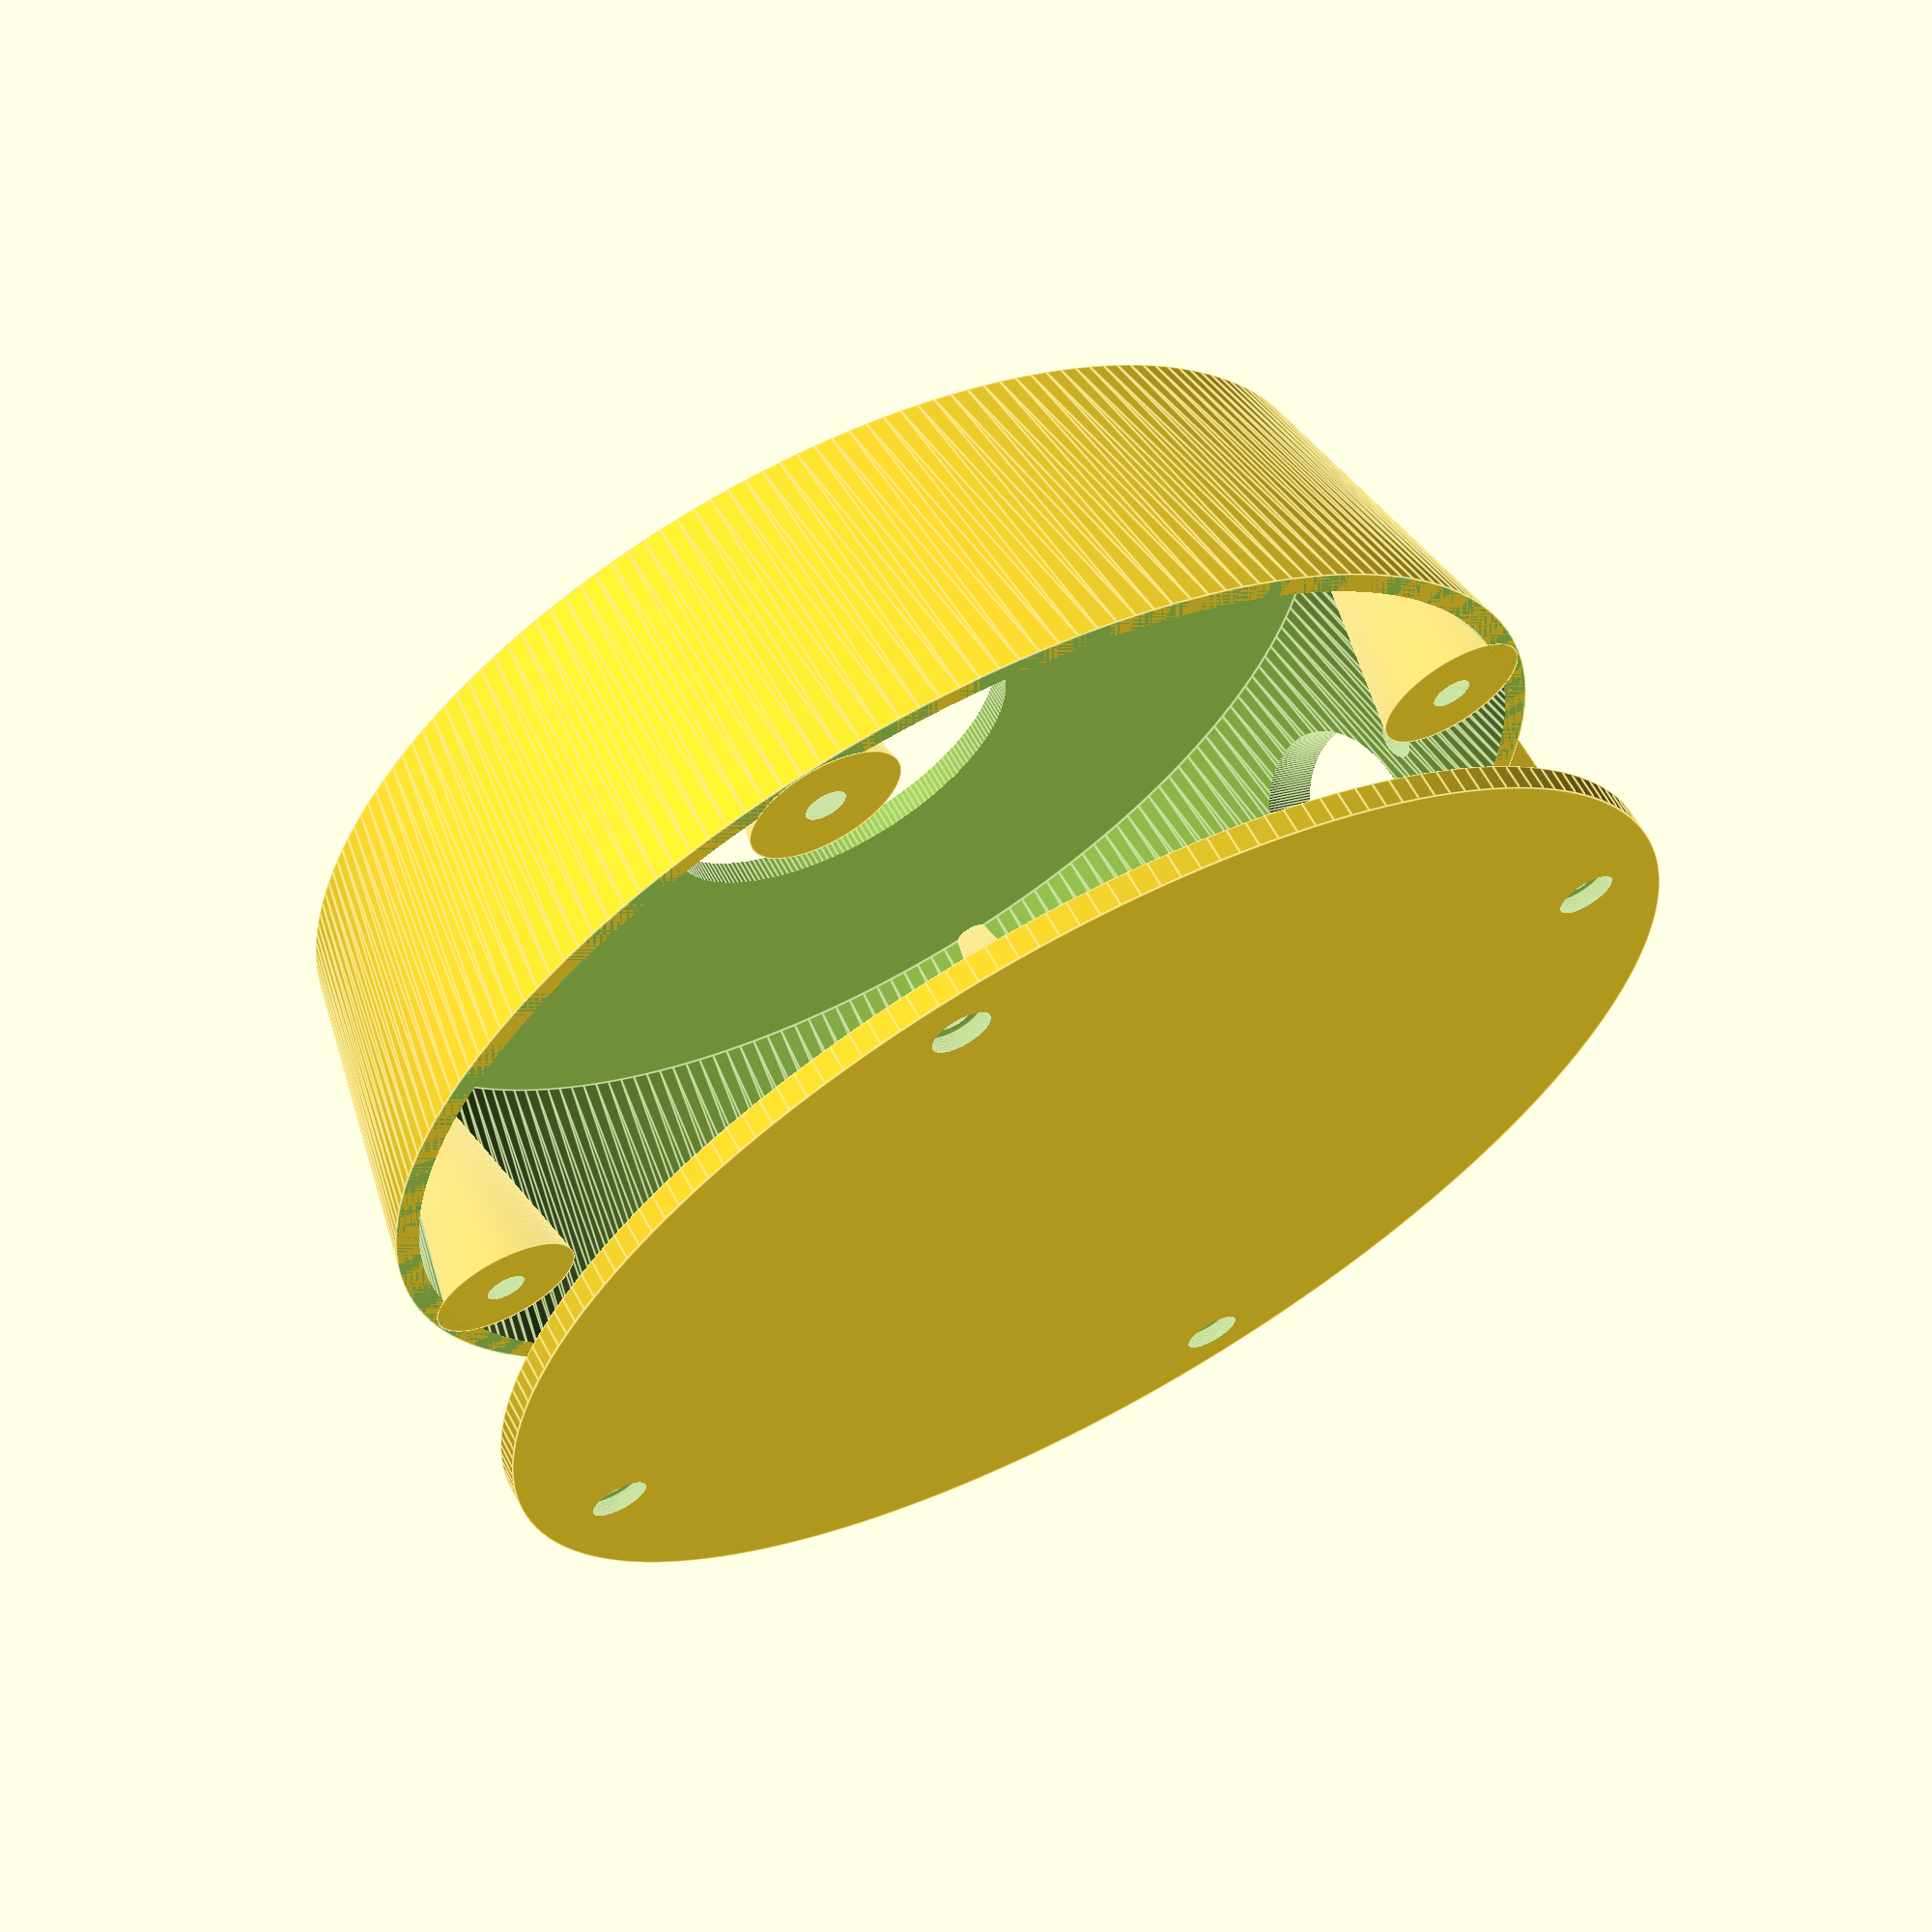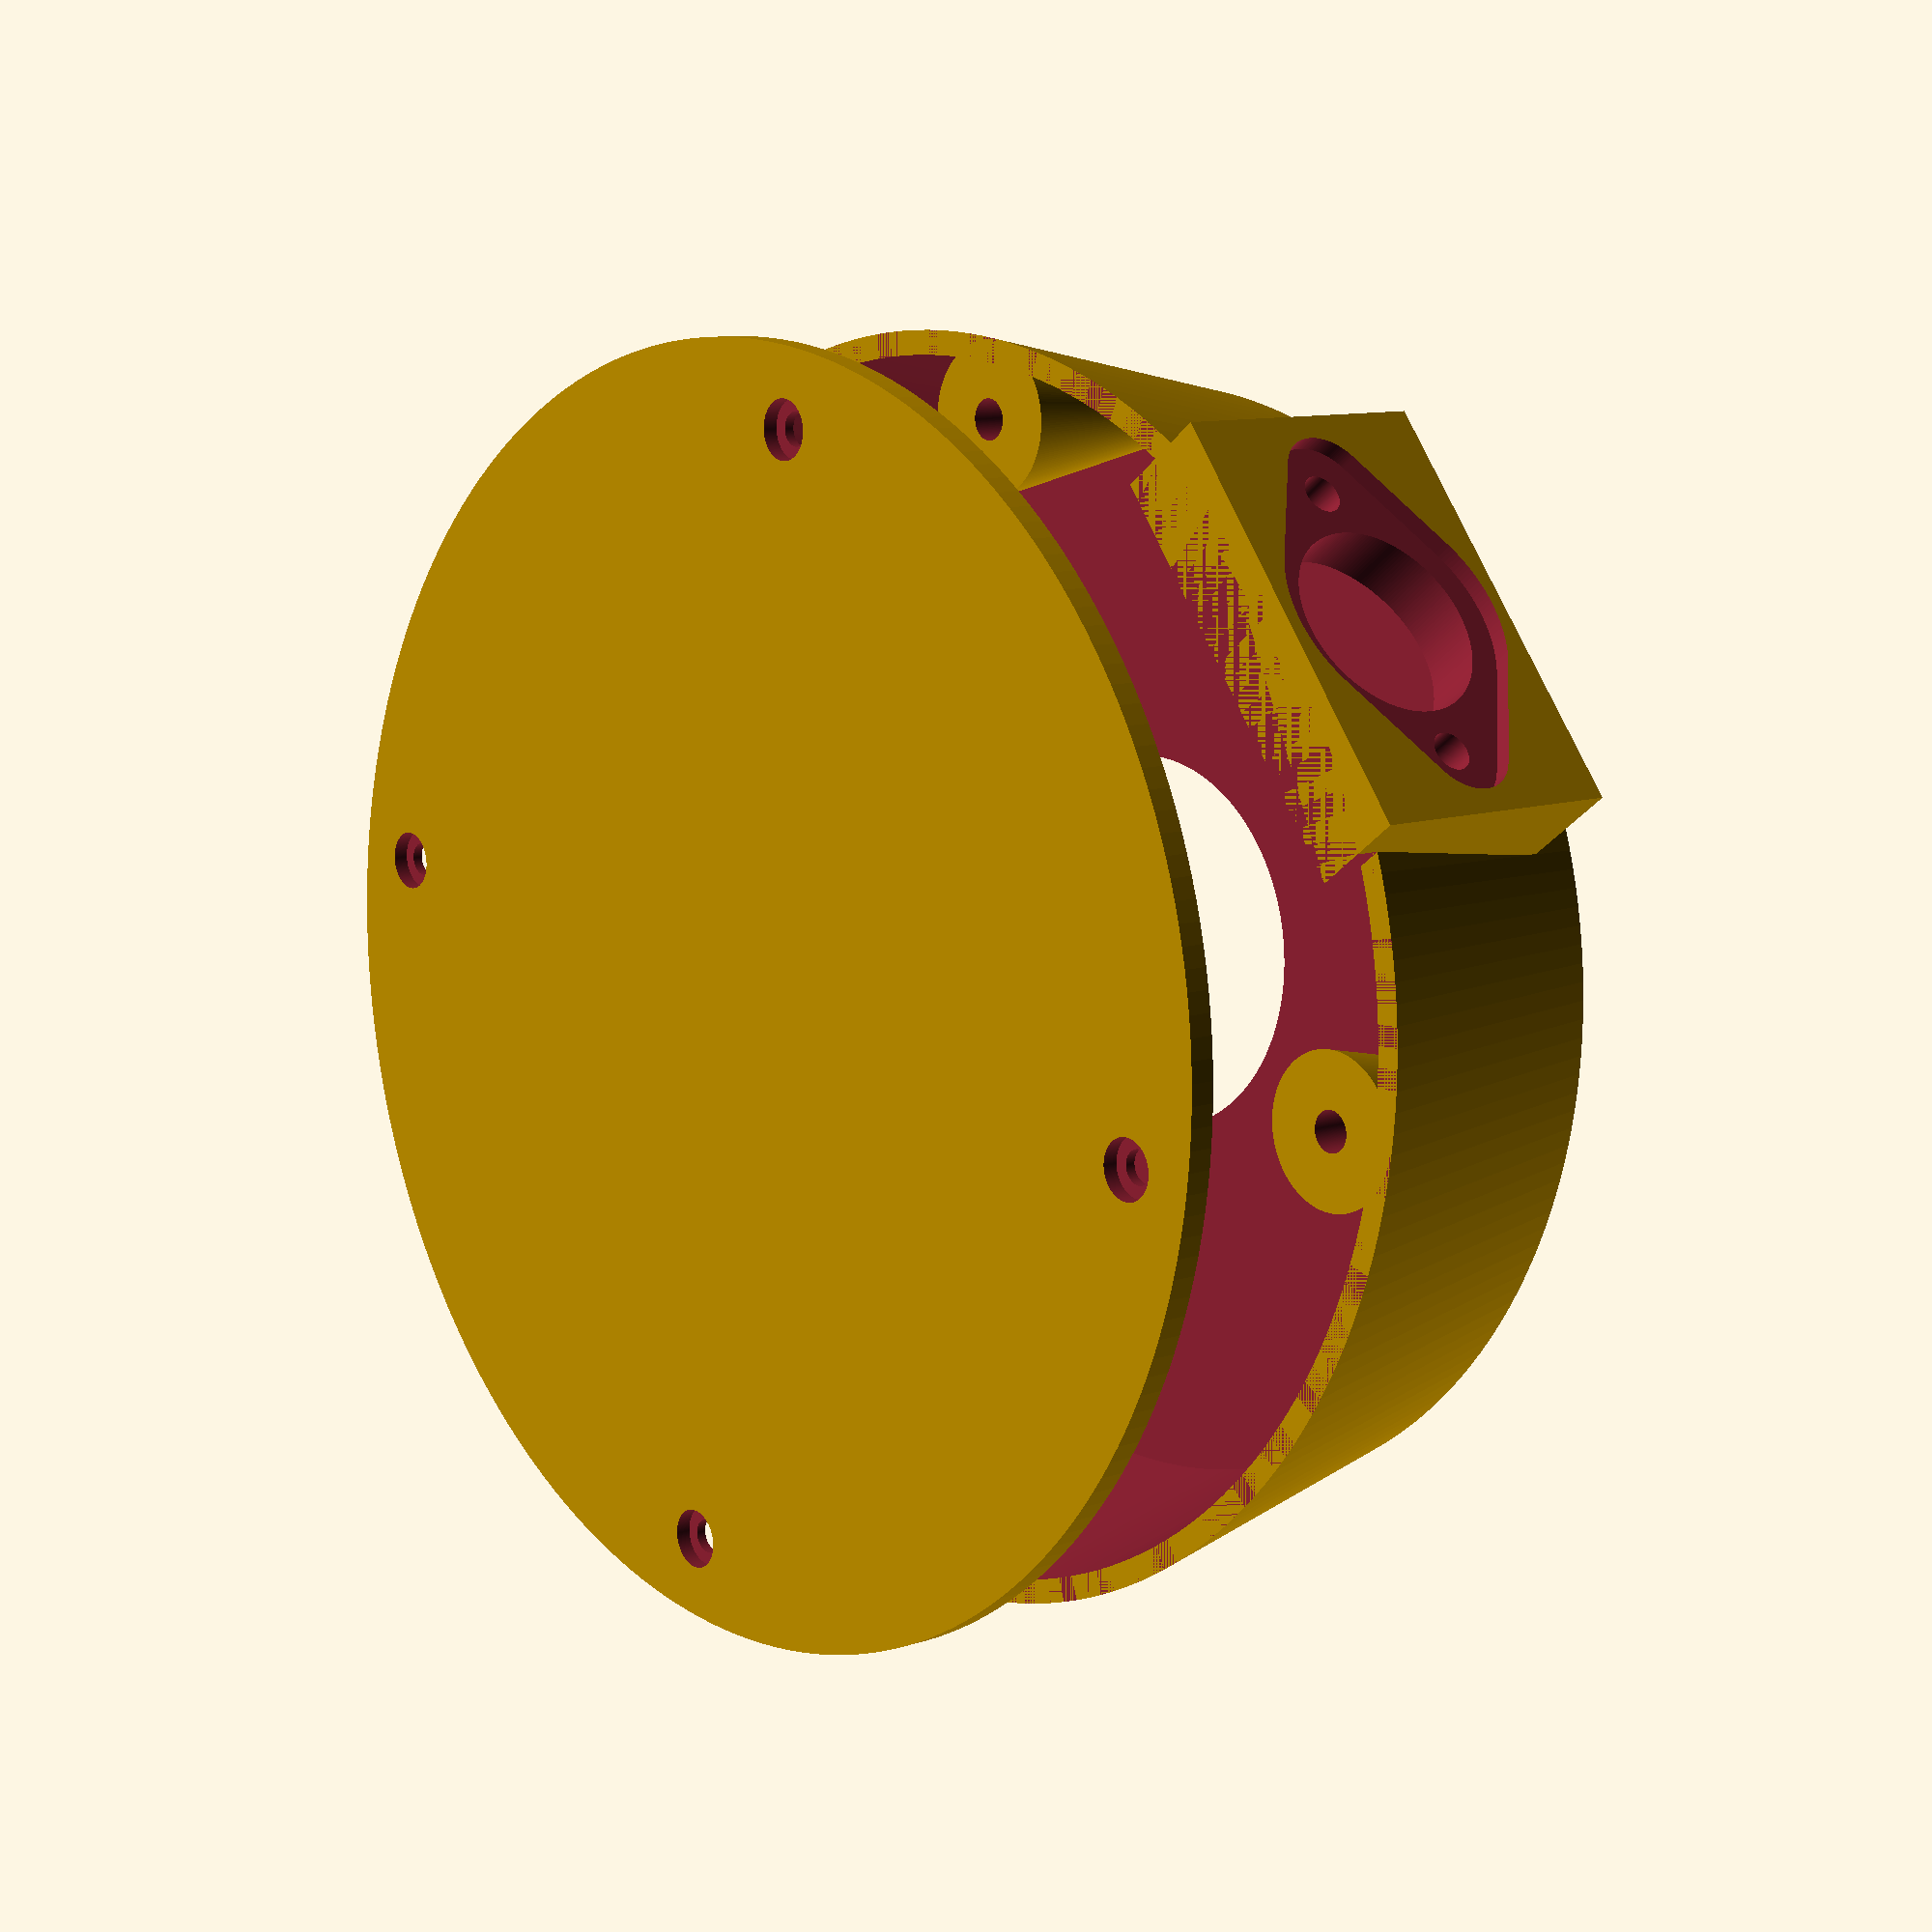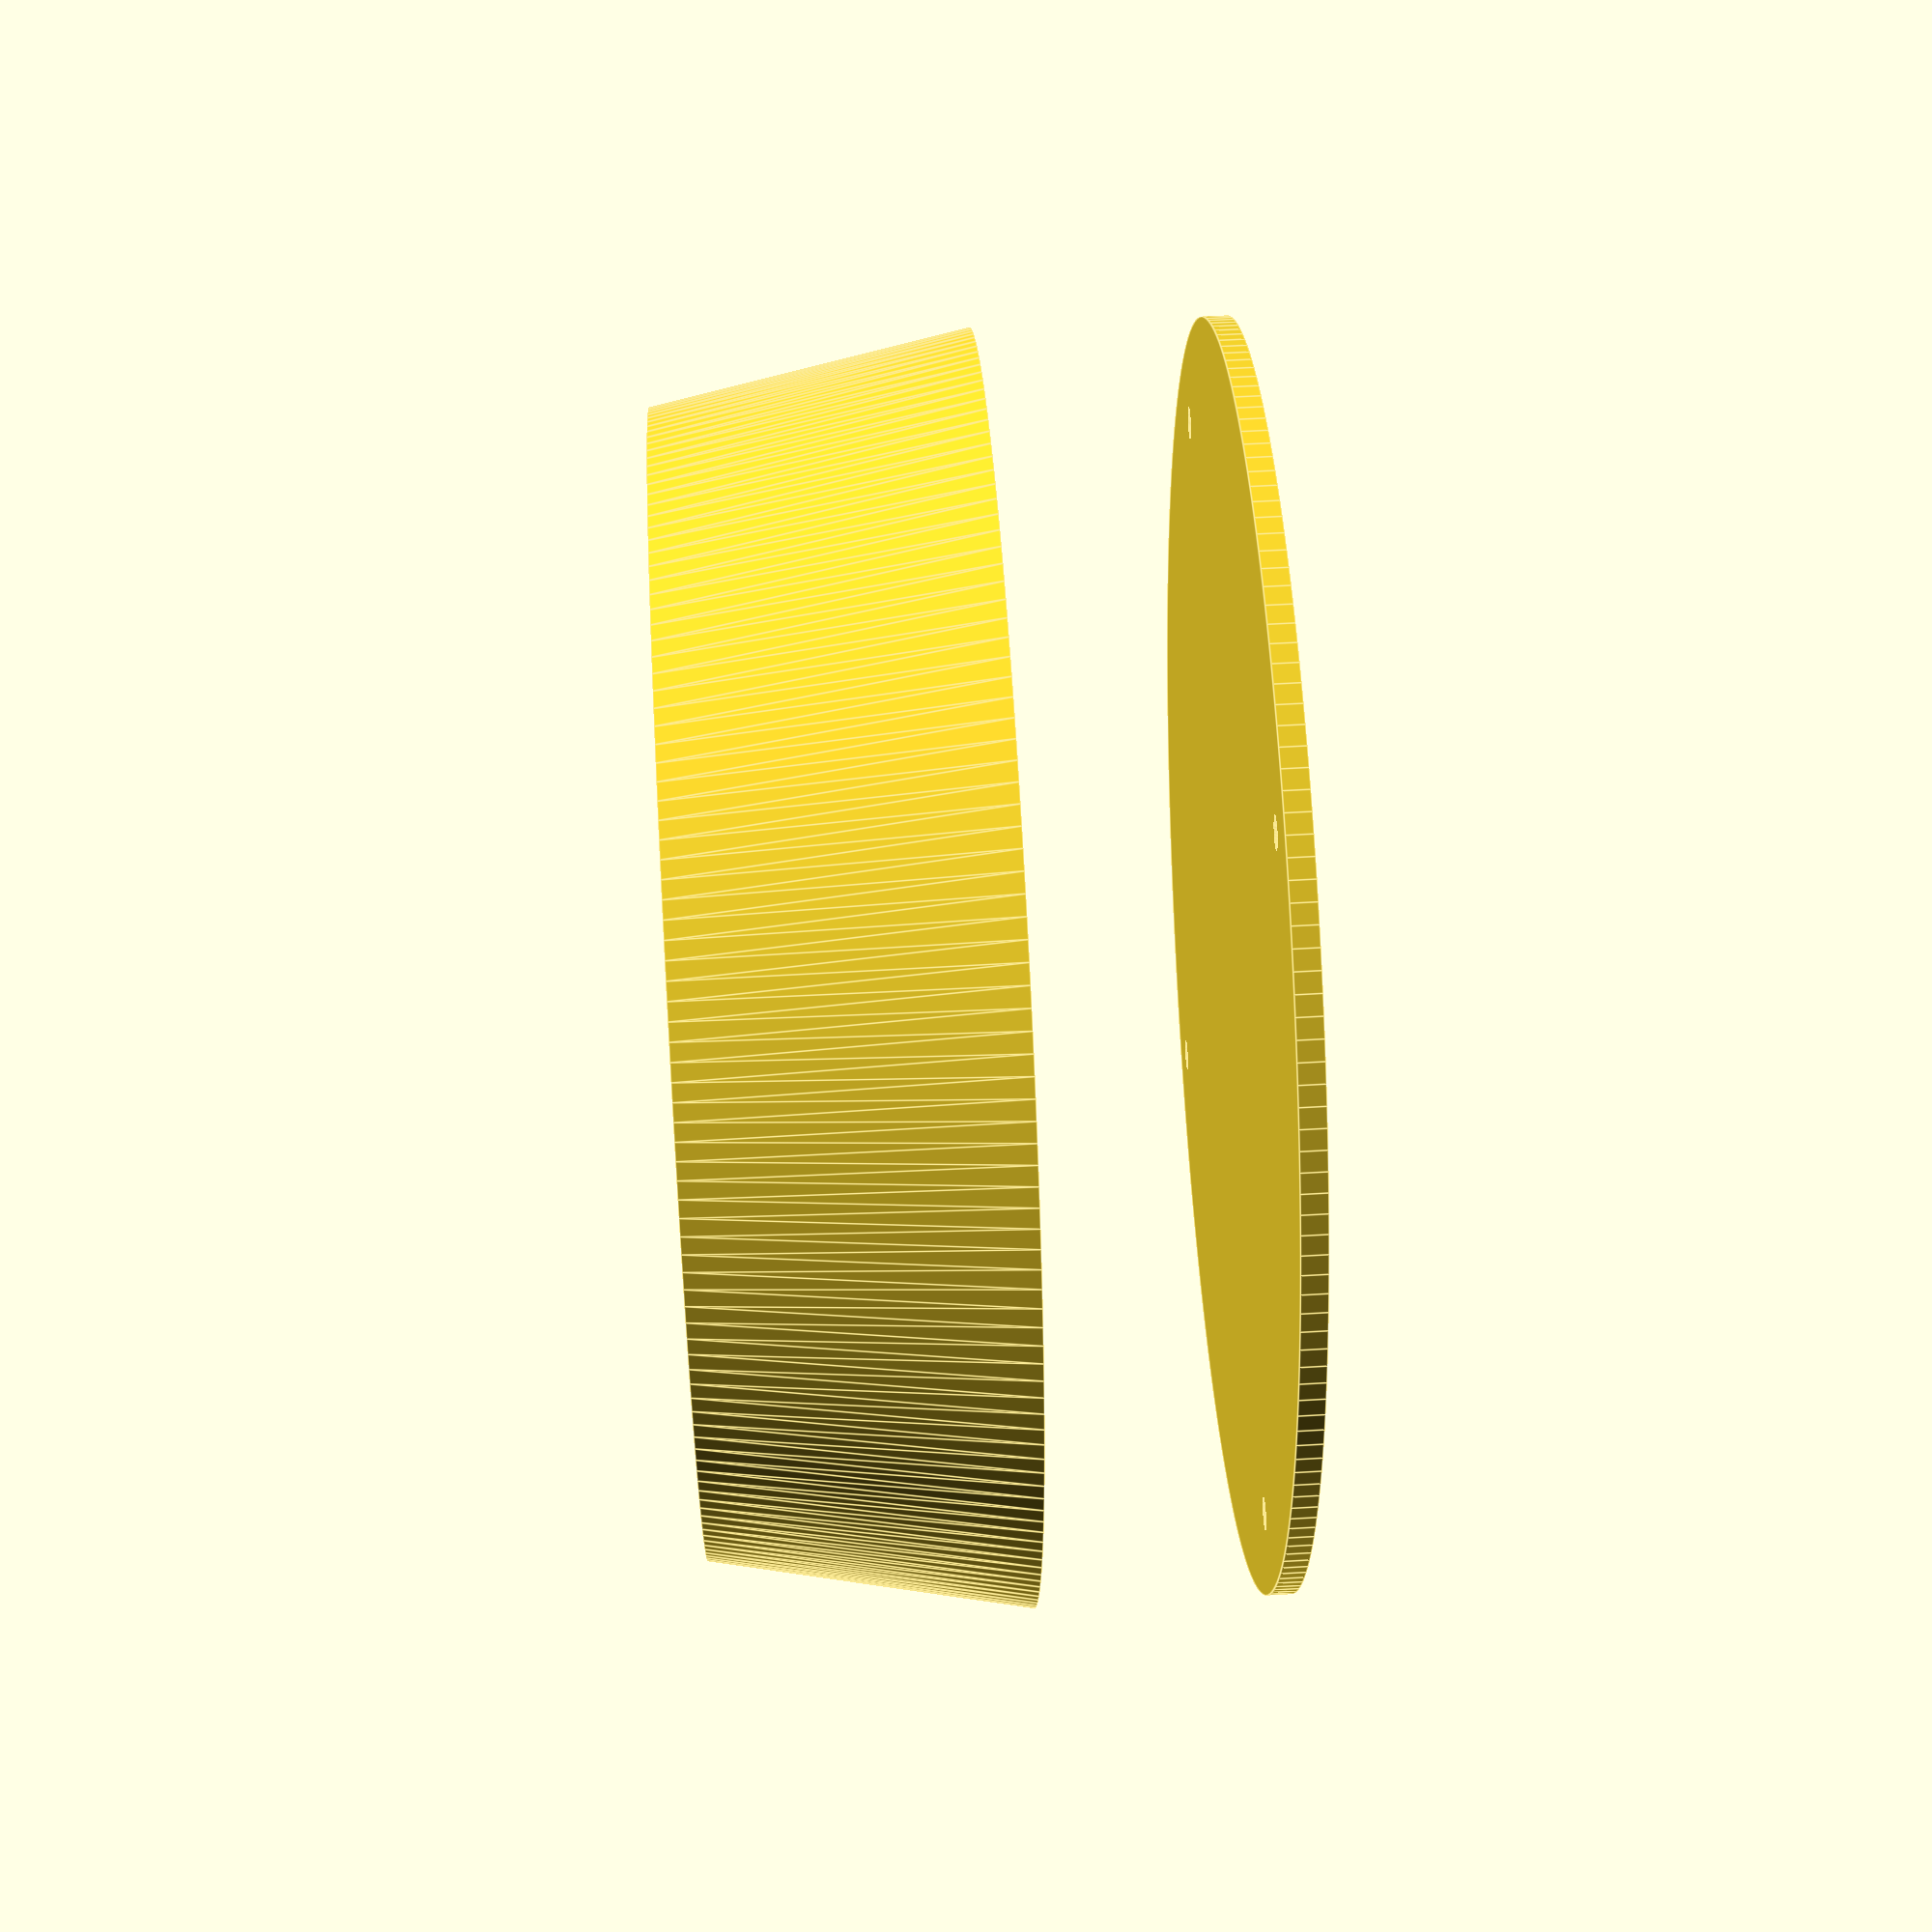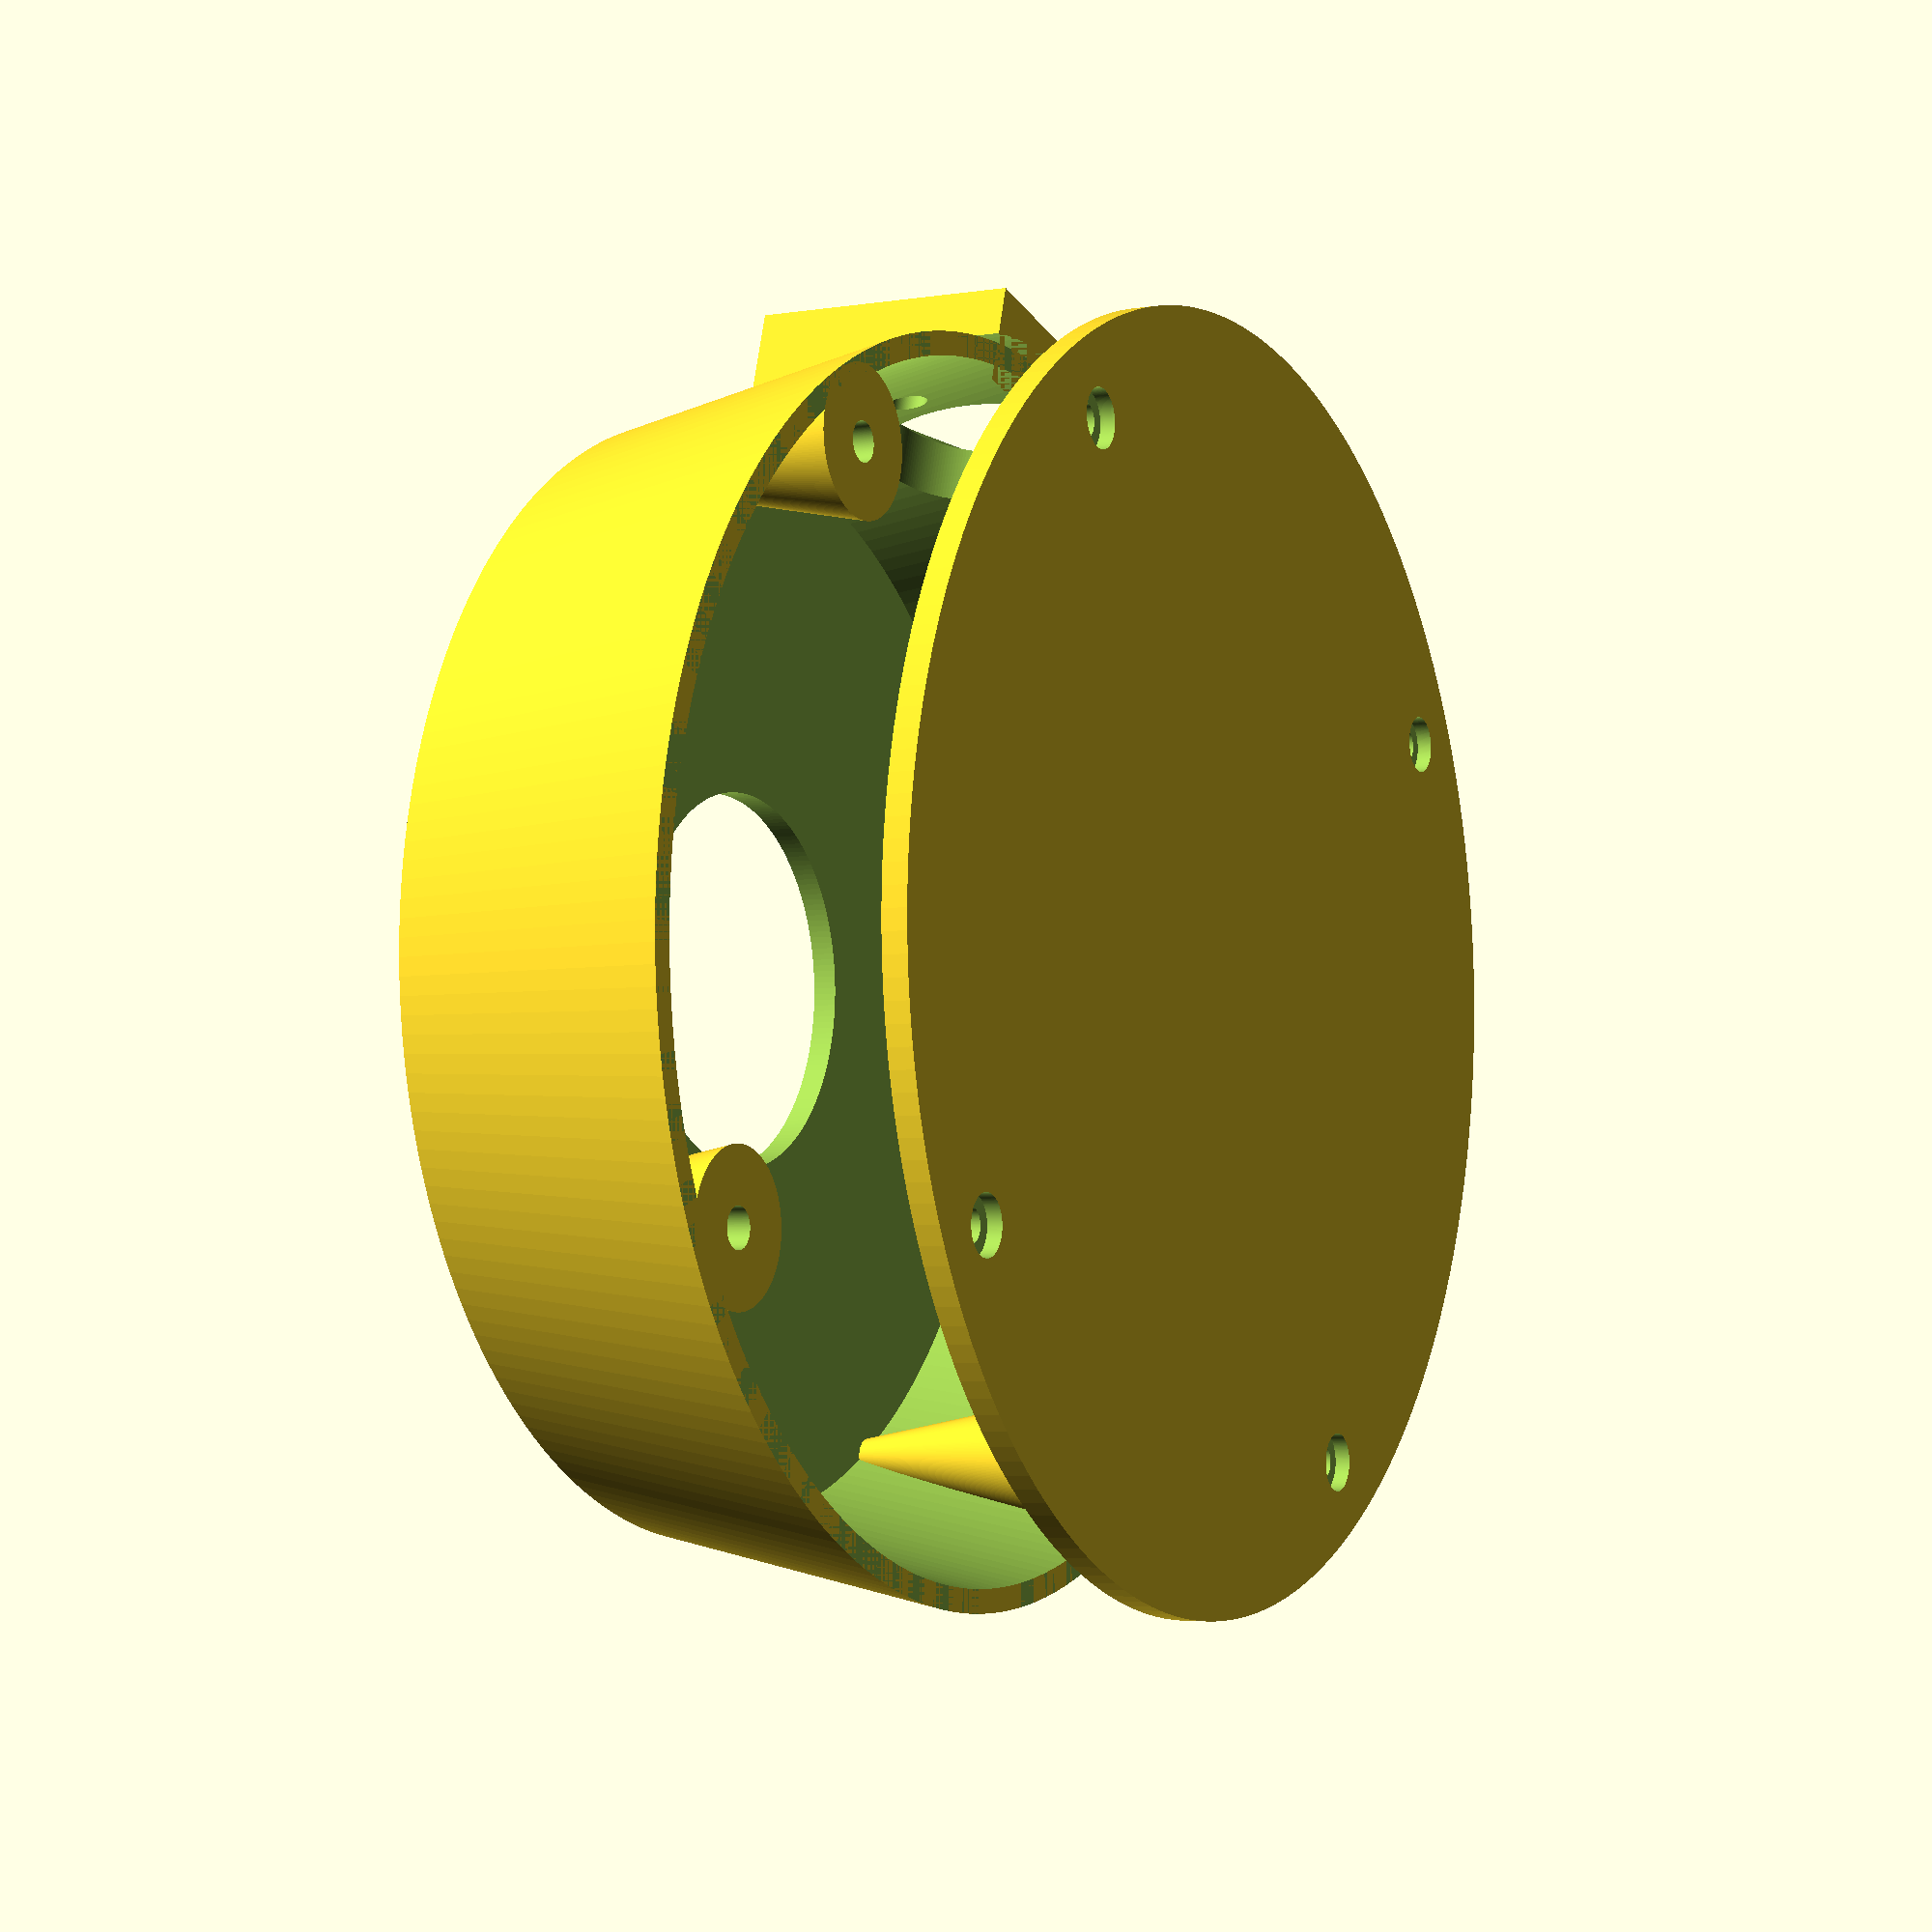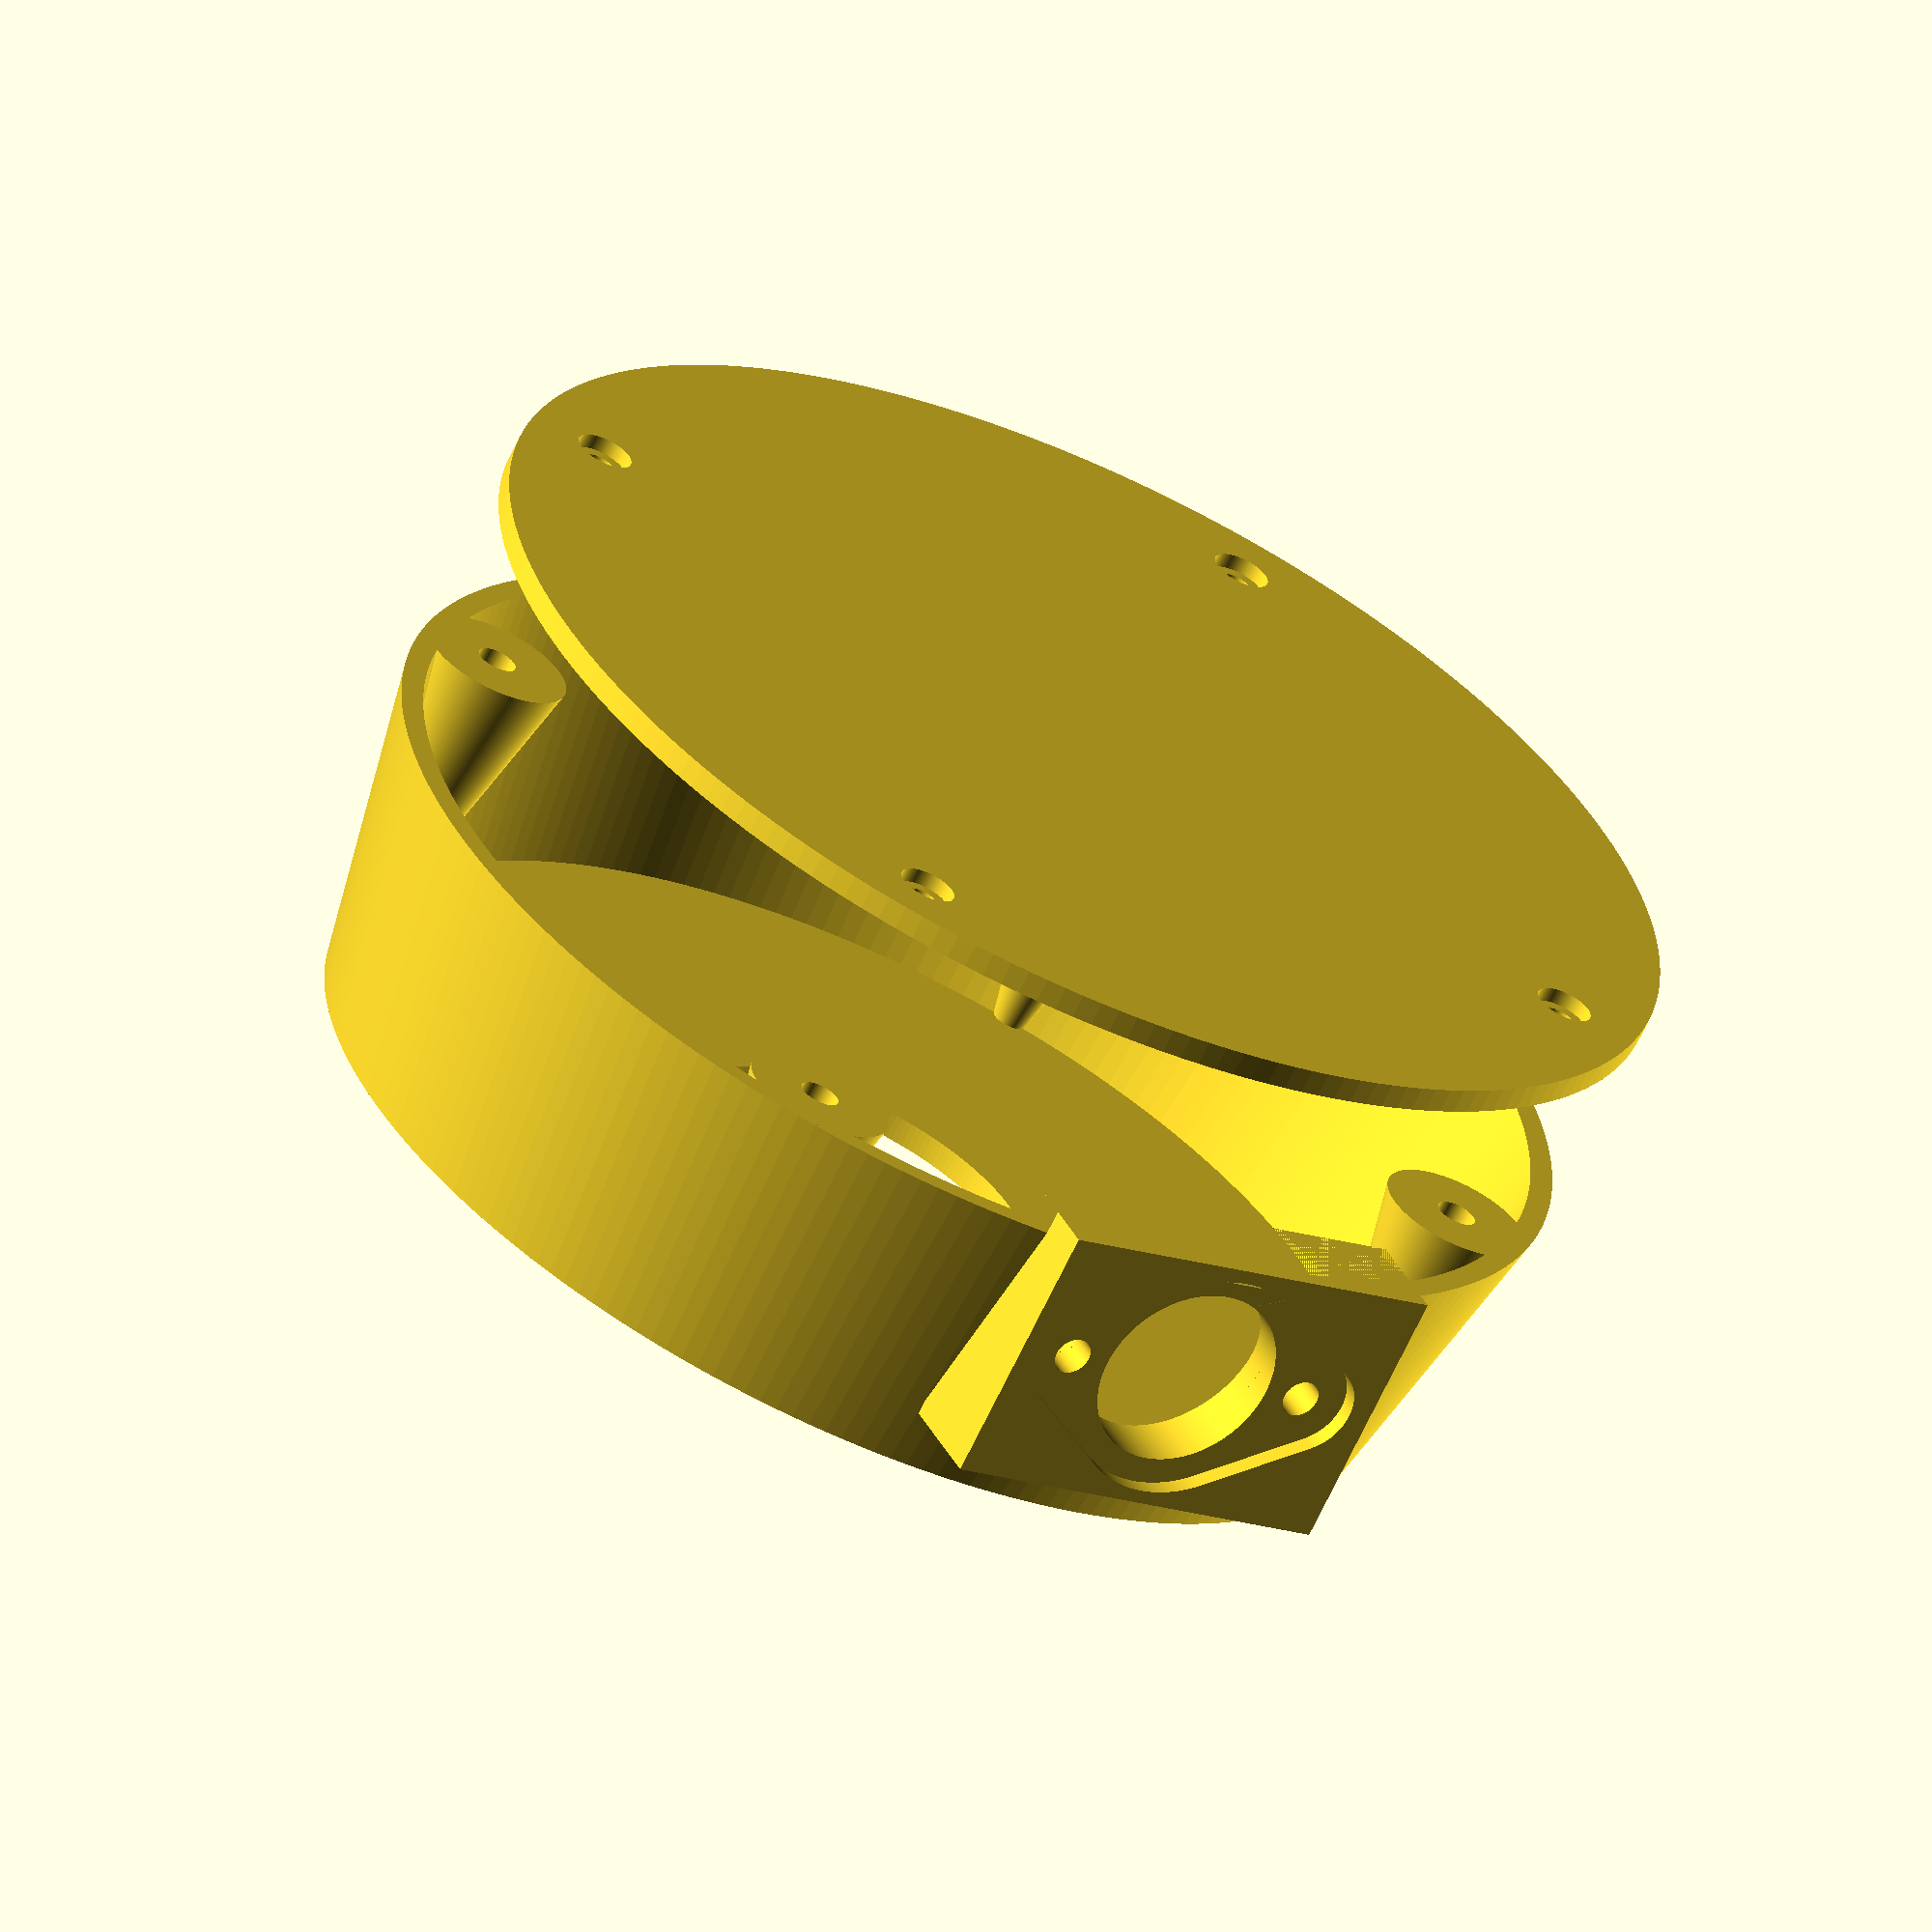
<openscad>
// Extra grote Fitbutton
// December 2020

$fn=200;

Box=true;
Bottom=true;

if(Bottom) translate([0,0,-20]) {
 Bodem();
}

module Bodem() {
 difference() {
  translate([0,0,0])cylinder(d=100,h=2);
  translate([31,31,-1]) cylinder(d=2.6,h=6); 
  translate([-31,31,-1]) cylinder(d=2.6,h=6); 
  translate([31,-31,-1]) cylinder(d=2.6,h=6); 
  translate([-31,-31,-1]) cylinder(d=2.6,h=6); 
  translate([31,31,-1.8]) cylinder(d=4.6,h=3); 
  translate([-31,31,-1.8]) cylinder(d=4.6,h=3); 
  translate([31,-31,-1.8]) cylinder(d=4.6,h=3); 
  translate([-31,-31,-1.8]) cylinder(d=4.6,h=3); 
 }
}

if(Box) {
 W=100;
 difference() {
  union() {
   cylinder(d1=W,d2=W-10,h=25);
   translate([W-117,W-55-2,-2])cube([34,8,22]);
  }
  translate([0,0,-2]) Bodem();
  translate([0,0,-2])cylinder(d1=W-3,d2=W-13,h=25);  
  translate([0,W/2+3,9])rotate([90,0,0]) DINPlug();
  translate([0,W/2+9.6,9])rotate([90,0,0])DINPlug(true);
  // Button
  translate([0,0,20]) cylinder(d=30.4,h=10);
 }
 // Screws
 translate([31,31,0])difference() {cylinder(d1=12,d2=2,h=25);  translate([0,0,-1])cylinder(d=3.2,h=6); }
 translate([-31,31,0])difference() {cylinder(d1=12,d2=2,h=25);translate([0,0,-1])cylinder(d=3.2,h=6); }
 translate([31,-31,0])difference() {cylinder(d1=12,d2=2,h=25);translate([0,0,-1])cylinder(d=3.2,h=6); }
 translate([-31,-31,0])difference() {cylinder(d1=12,d2=2,h=25);translate([0,0,-1])cylinder(d=3.2,h=6); }
}


module DINPlug(Surrounding=false) {
 if(Surrounding) {
  hull() {
   cylinder(d=19.8,h=10);
   translate([11.1,0,0]) cylinder(d=8,h=10);
   translate([-11.1,0,0]) cylinder(d=8,h=10);
  }
 }
 else {
  cylinder(d=15.4,h=10);
  translate([11.1,0,0]) cylinder(d=3.1,h=10);
  translate([-11.1,0,0]) cylinder(d=3.1,h=10);
 }
}

</openscad>
<views>
elev=296.0 azim=241.0 roll=151.6 proj=p view=edges
elev=350.3 azim=307.2 roll=229.2 proj=p view=wireframe
elev=126.1 azim=69.9 roll=93.6 proj=p view=edges
elev=184.2 azim=163.3 roll=61.7 proj=p view=wireframe
elev=65.0 azim=206.9 roll=154.9 proj=o view=solid
</views>
